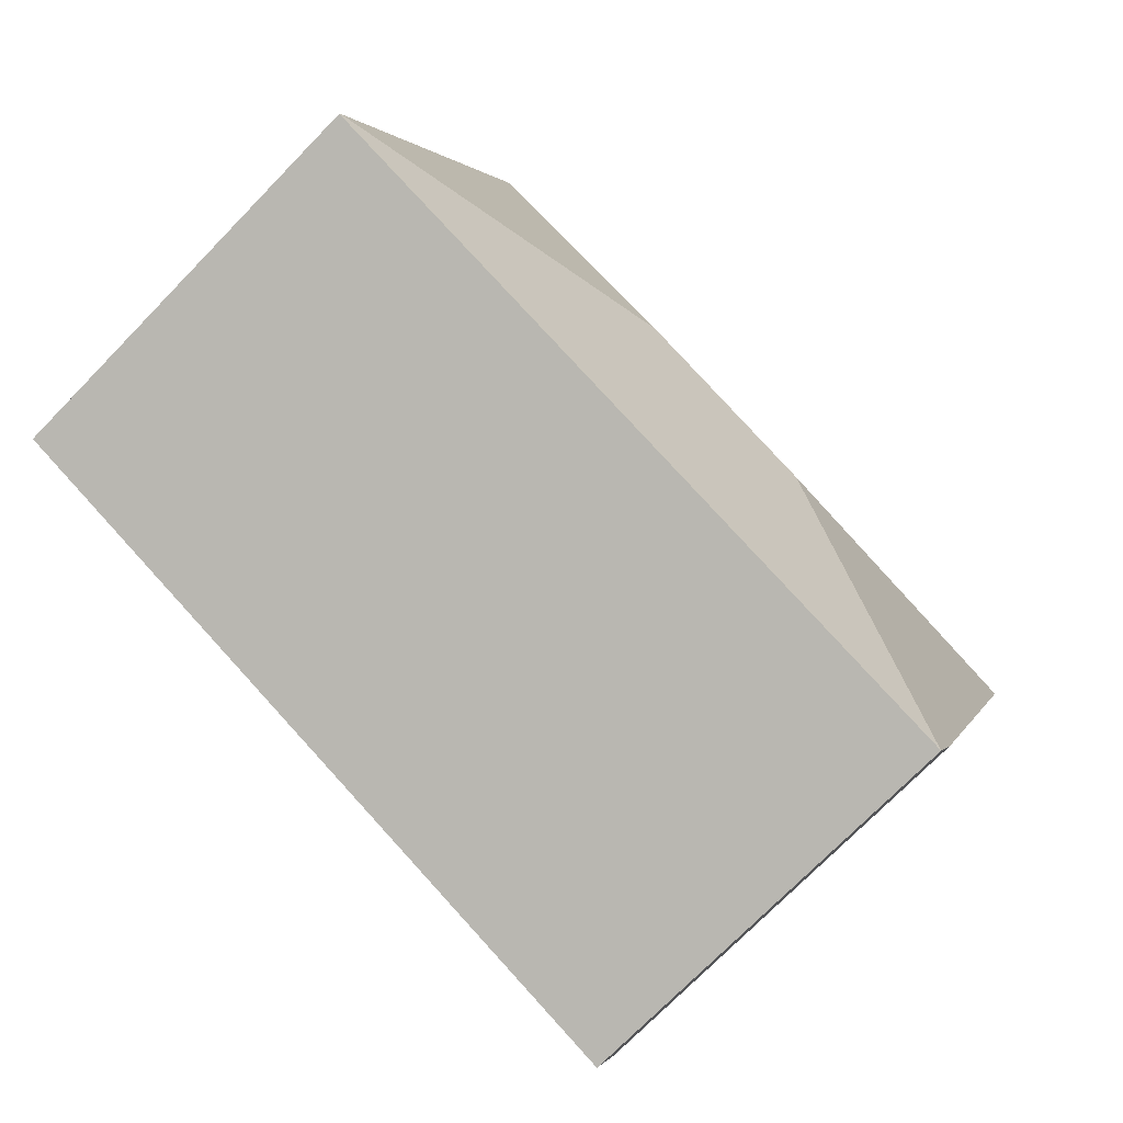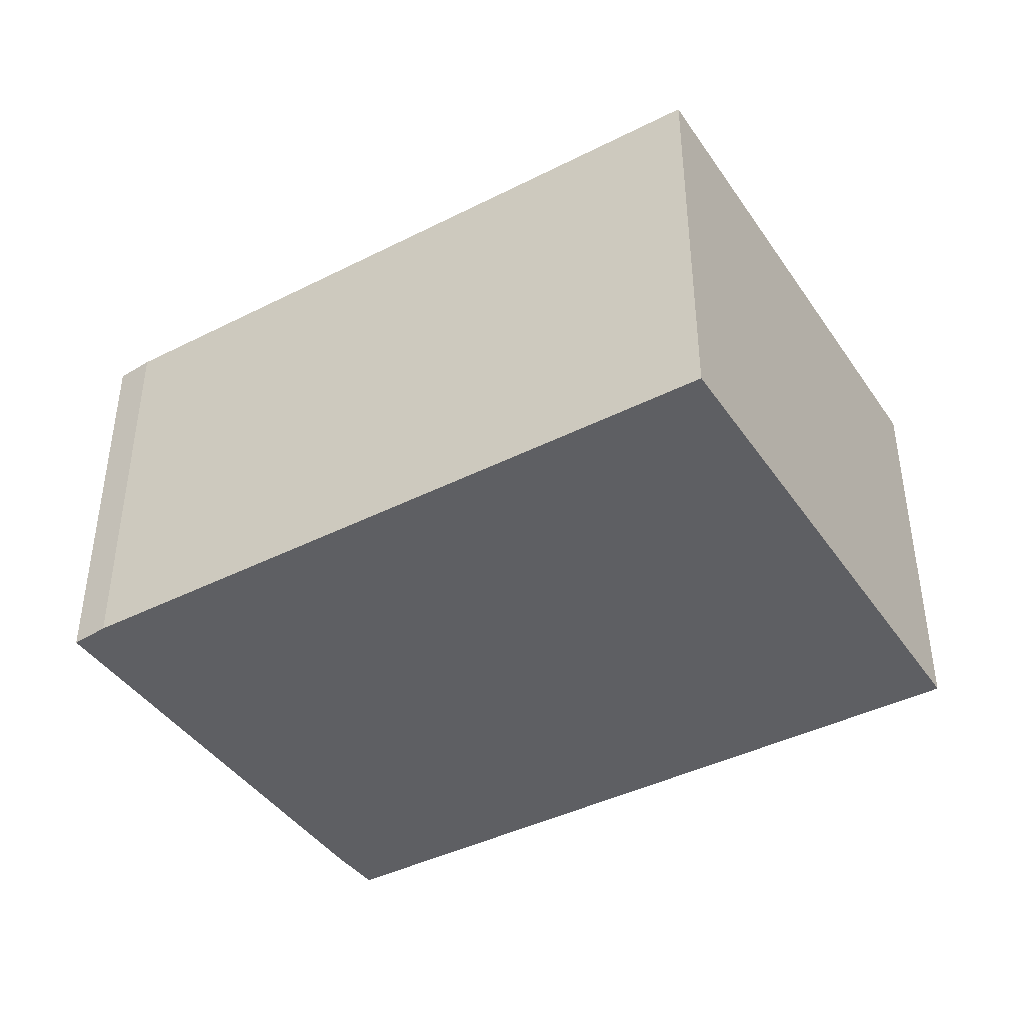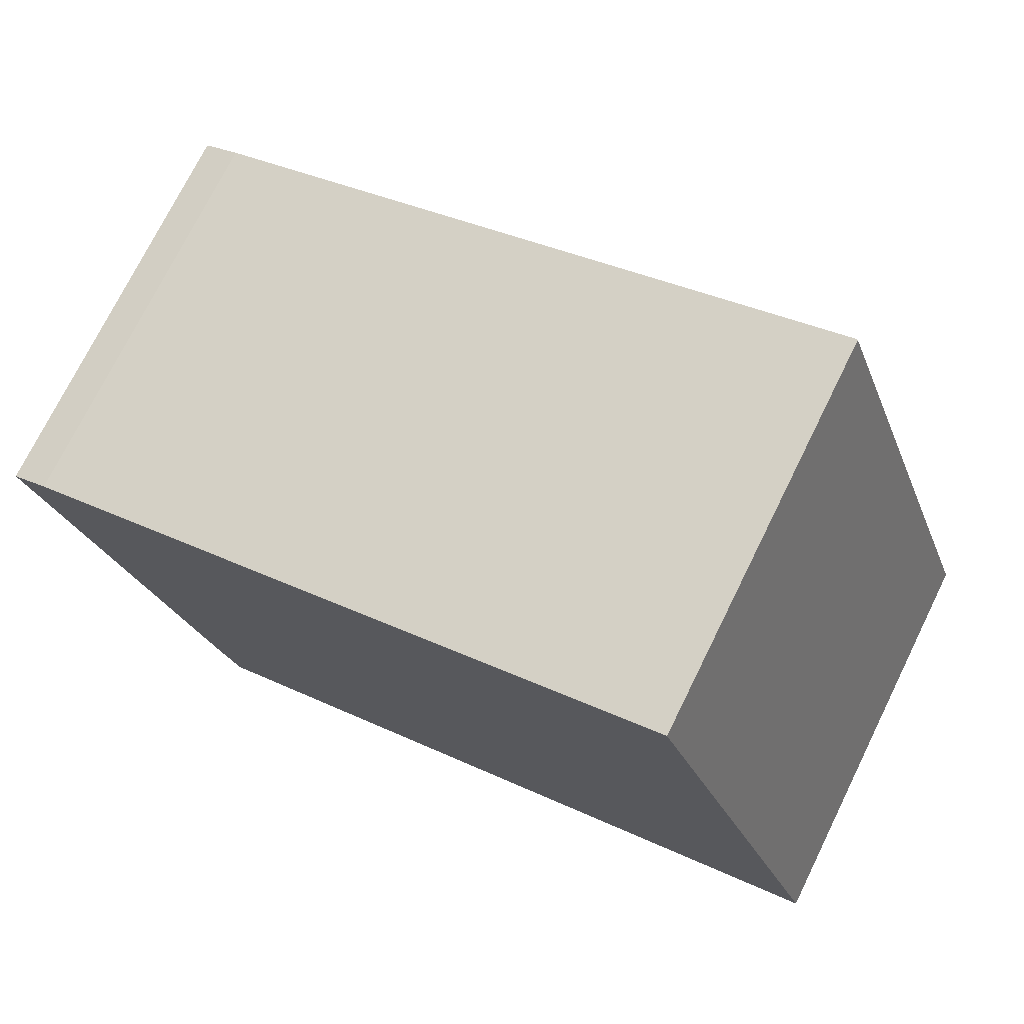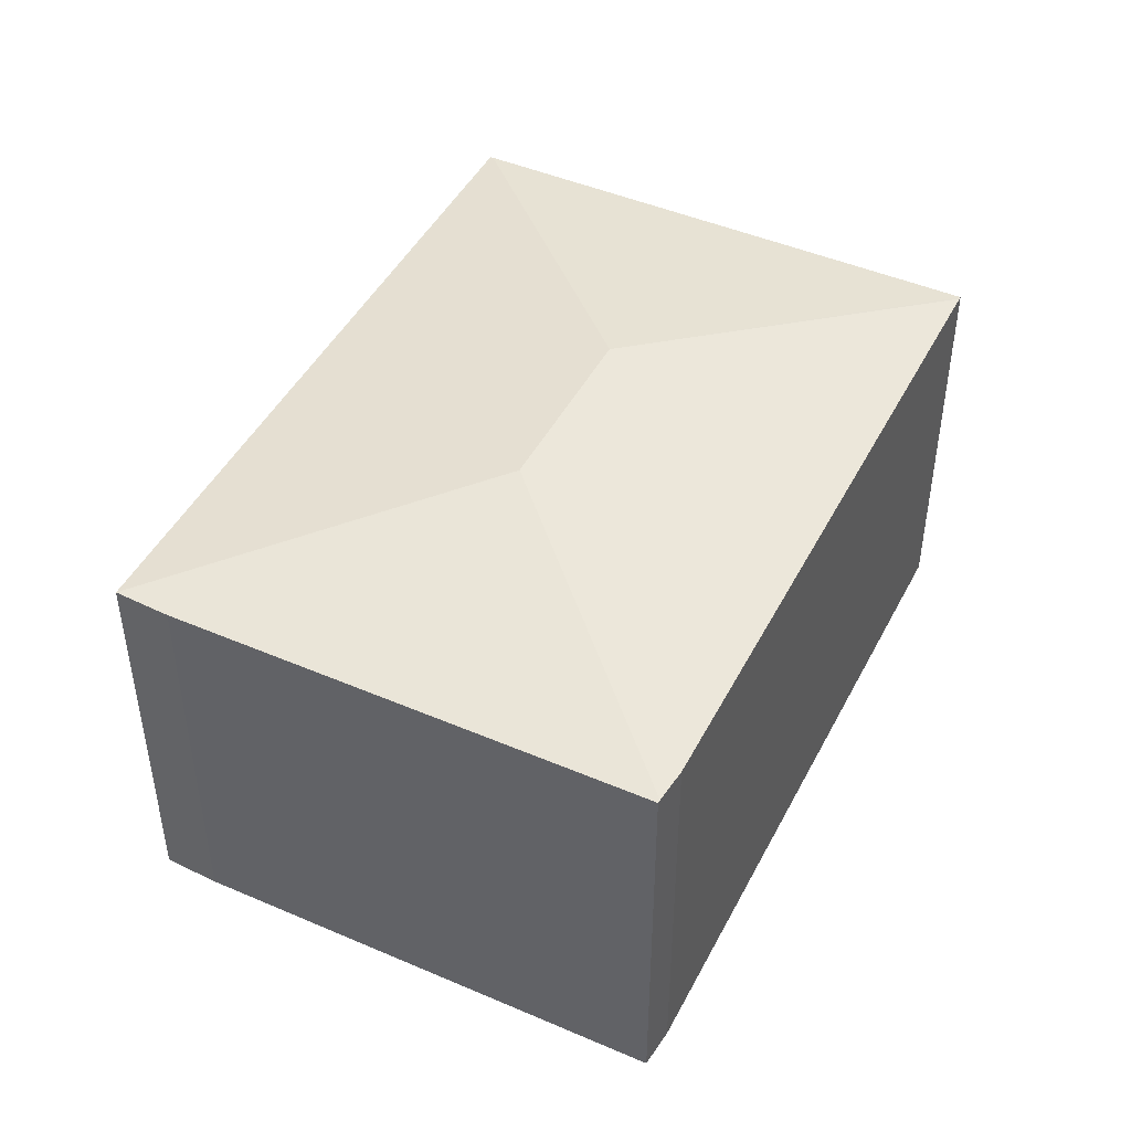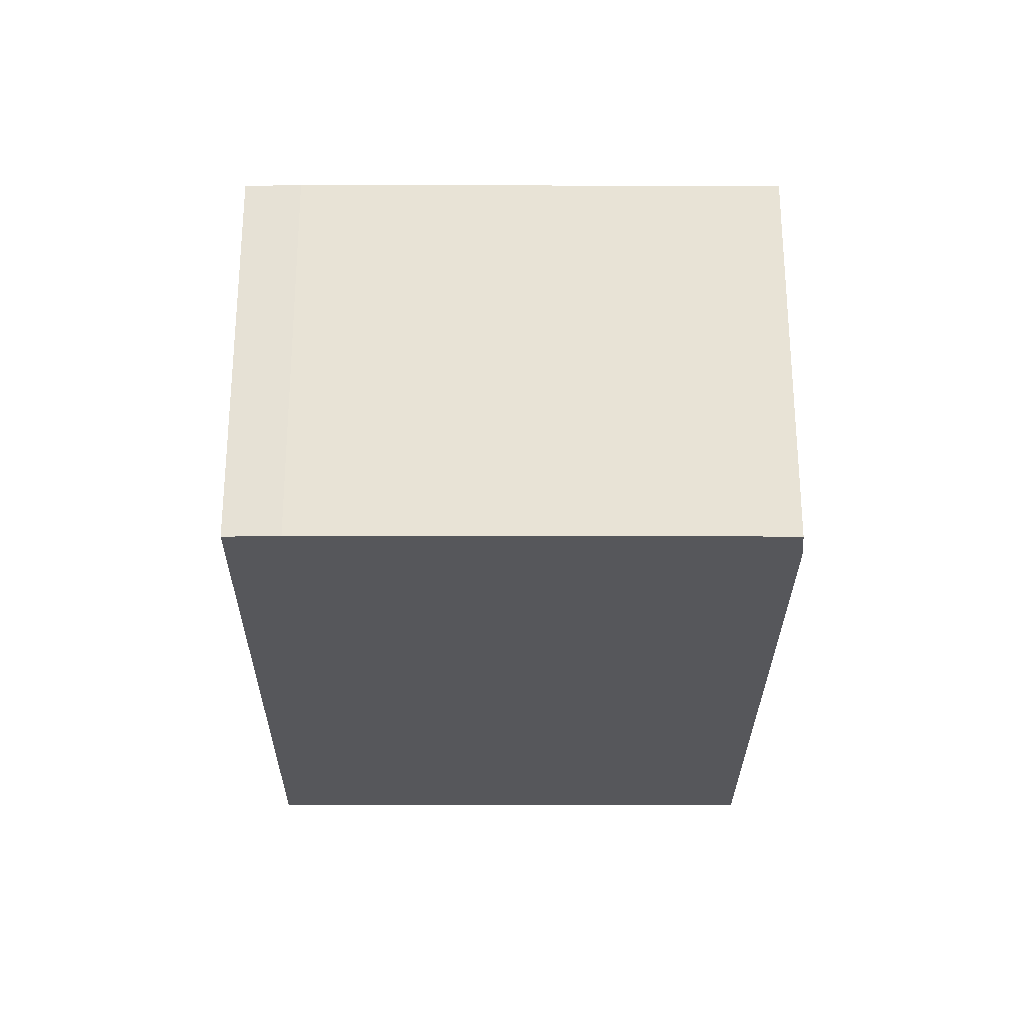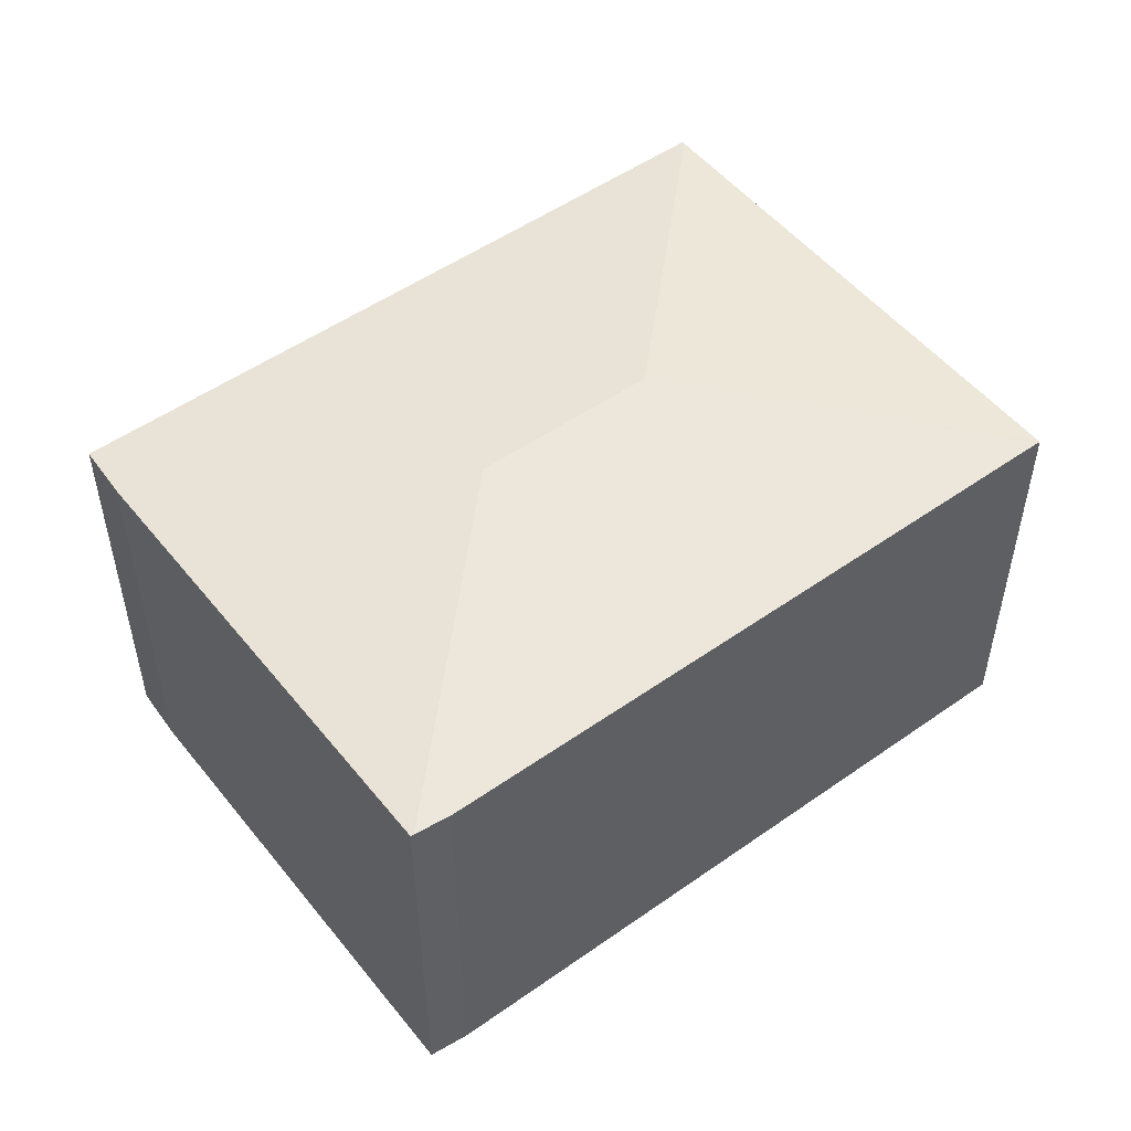
<metadata>
{"format":"obj","ext":"obj","renderer":"f3d","projection":"perspective","resolution":1024,"background":"white","views":[{"elev":-73.6,"azim":135.7,"up":"+Z"},{"elev":-42.0,"azim":11.5,"up":"+Y"},{"elev":73.9,"azim":26.3,"up":"+Z"},{"elev":45.8,"azim":-83.6,"up":"+Y"},{"elev":-27.4,"azim":-110.1,"up":"+Y"},{"elev":51.2,"azim":-57.3,"up":"+Y"}]}
</metadata>
<code>
v  0.902 10.07 0.428
v  8.814 11 -4.04
v  0.071 10.08 0.034
v  17.47 10.08 6.39
v  13.39 11 -2.365
v  17.56 10.07 6.421
v  18.44 10.07 4.001
v  22.24 10.07 -6.49
v  4.714 10.07 -12.85
v  22.27 10.05 -6.57
v  4.158 10.06 -11.52
v  0 10.07 6.164e-16
v  0 0 0
v  0.902 -2.621e-17 0.428
v  0.071 -2.082e-18 0.034
v  17.47 -3.913e-16 6.39
v  17.56 -3.932e-16 6.421
v  18.44 -2.45e-16 4.001
v  22.24 3.974e-16 -6.49
v  22.27 4.023e-16 -6.57
v  4.714 7.867e-16 -12.85
v  4.158 7.056e-16 -11.52
g defaultobject
f 1 2 3
f 2 1 4
f 2 4 5
f 6 5 4
f 5 6 7
f 5 7 8
f 9 8 10
f 8 9 5
f 5 9 2
f 11 2 9
f 2 11 12
f 2 12 3
f 12 1 3
f 1 12 13
f 1 13 14
f 14 13 15
f 14 4 1
f 4 14 16
f 4 16 6
f 6 16 17
f 17 7 6
f 7 17 8
f 8 17 18
f 8 18 19
f 8 19 10
f 10 19 20
f 10 21 9
f 21 10 20
f 21 11 9
f 11 21 22
f 11 13 12
f 13 11 22
f 19 21 20
f 21 19 18
f 21 18 22
f 22 18 13
f 13 18 17
f 13 17 16
f 13 16 14

</code>
